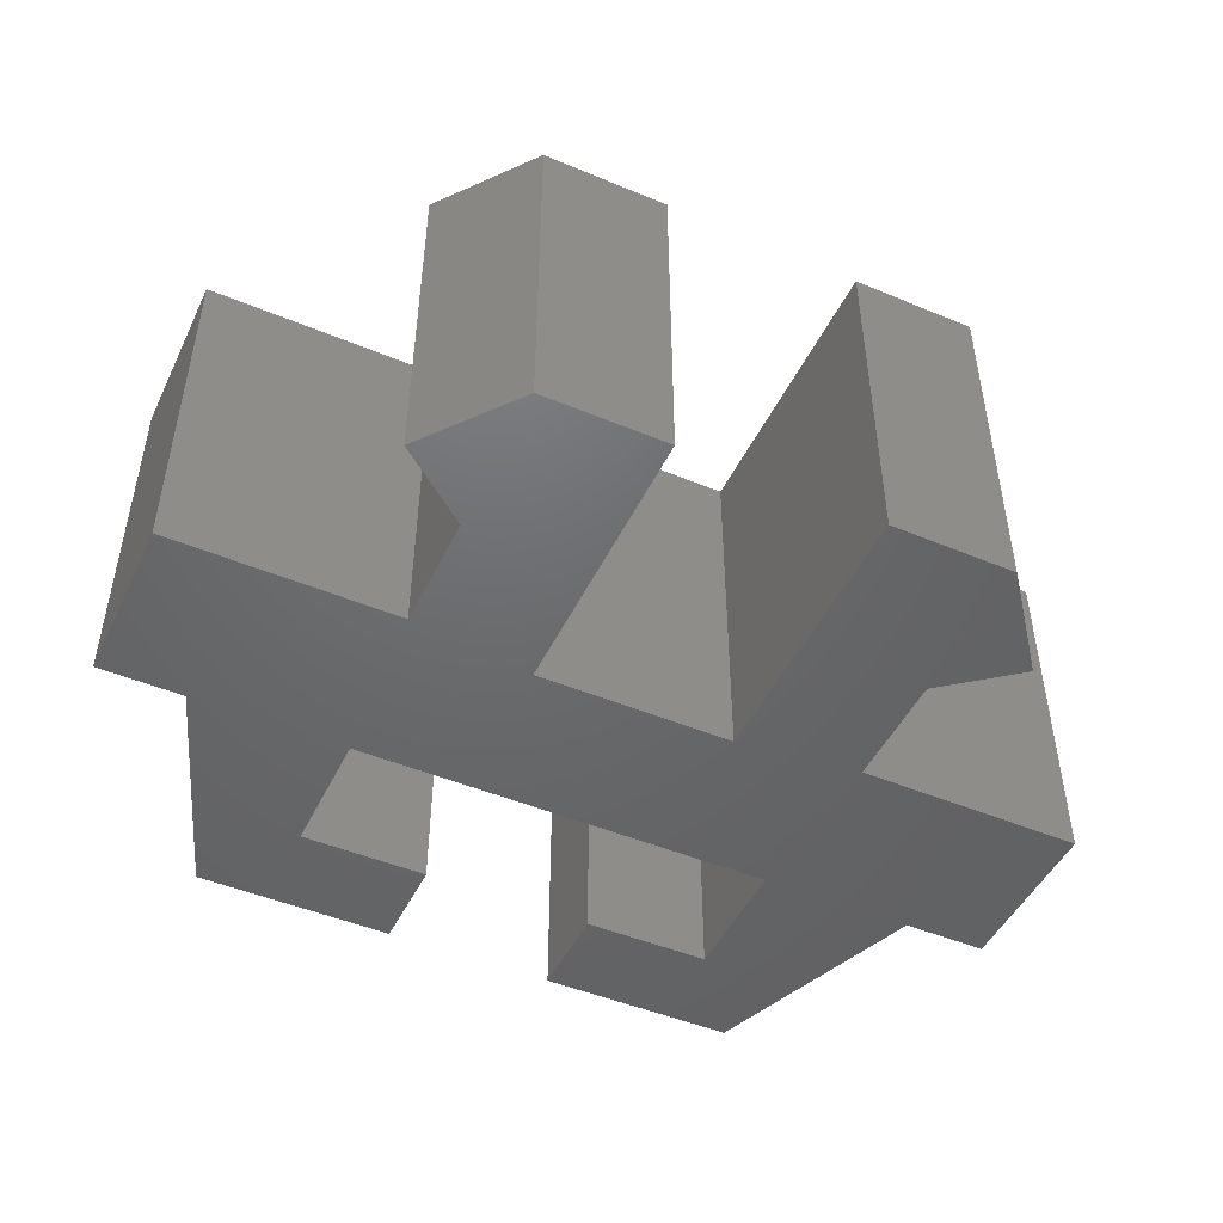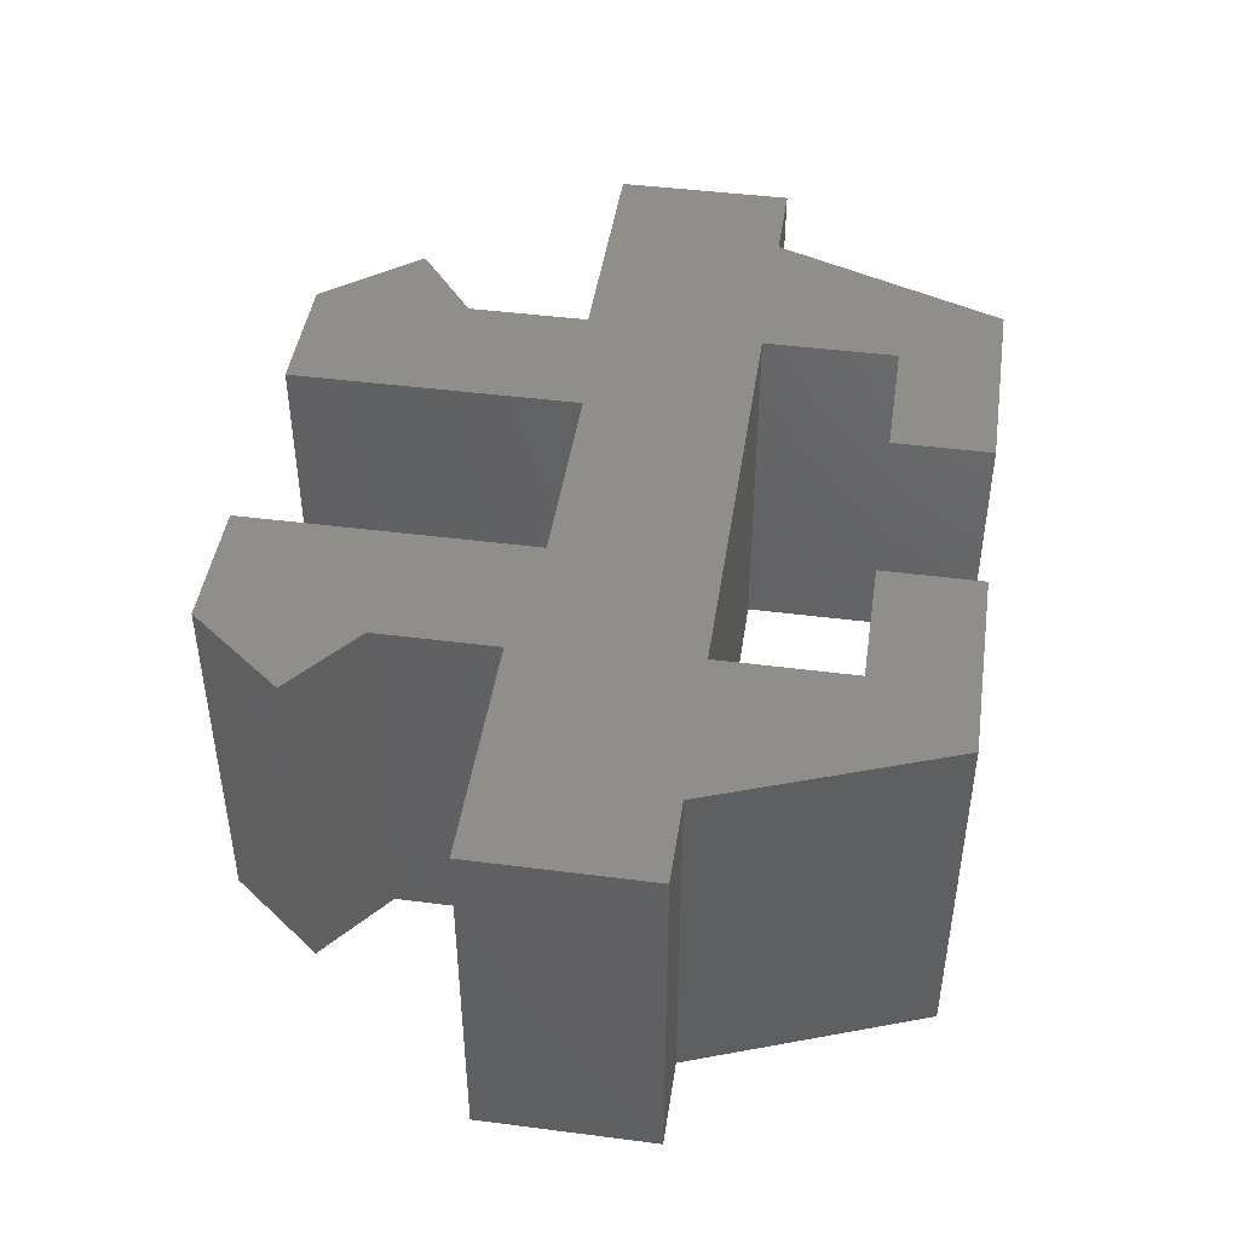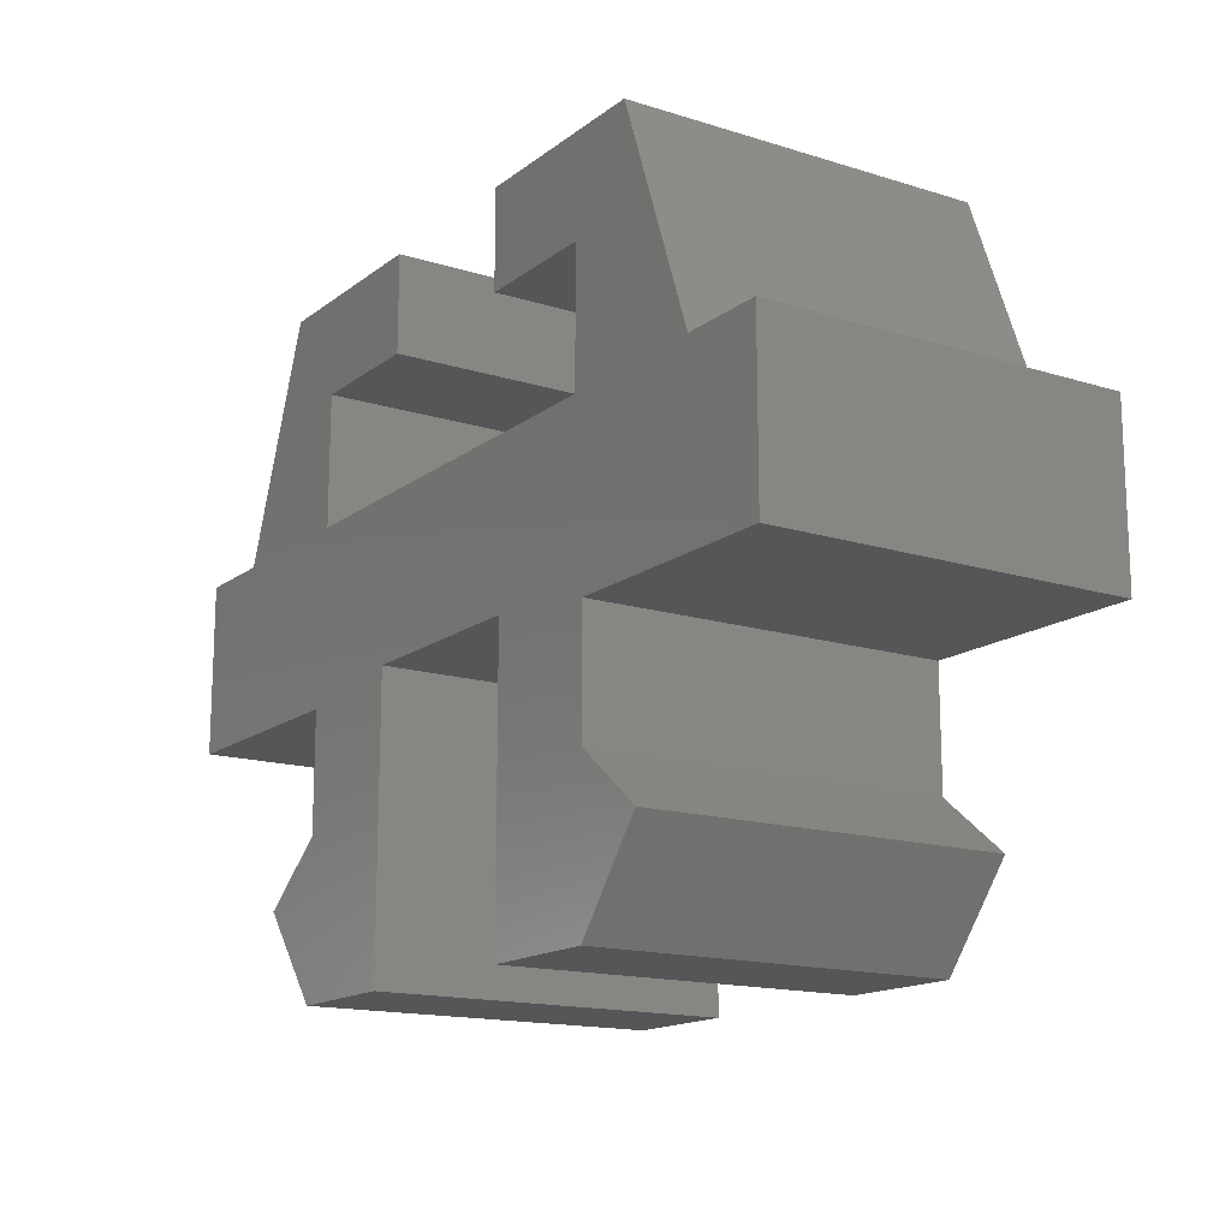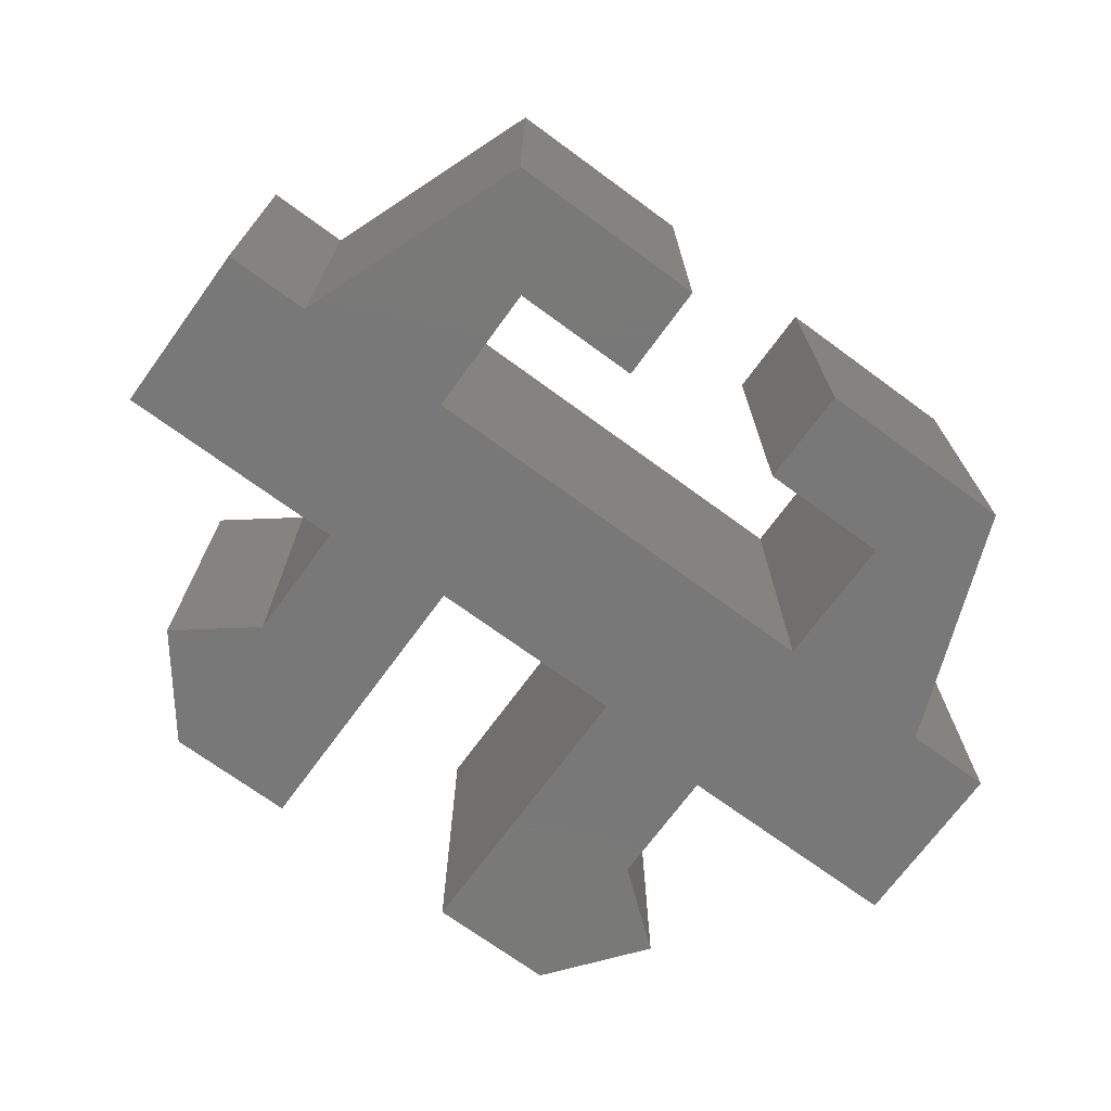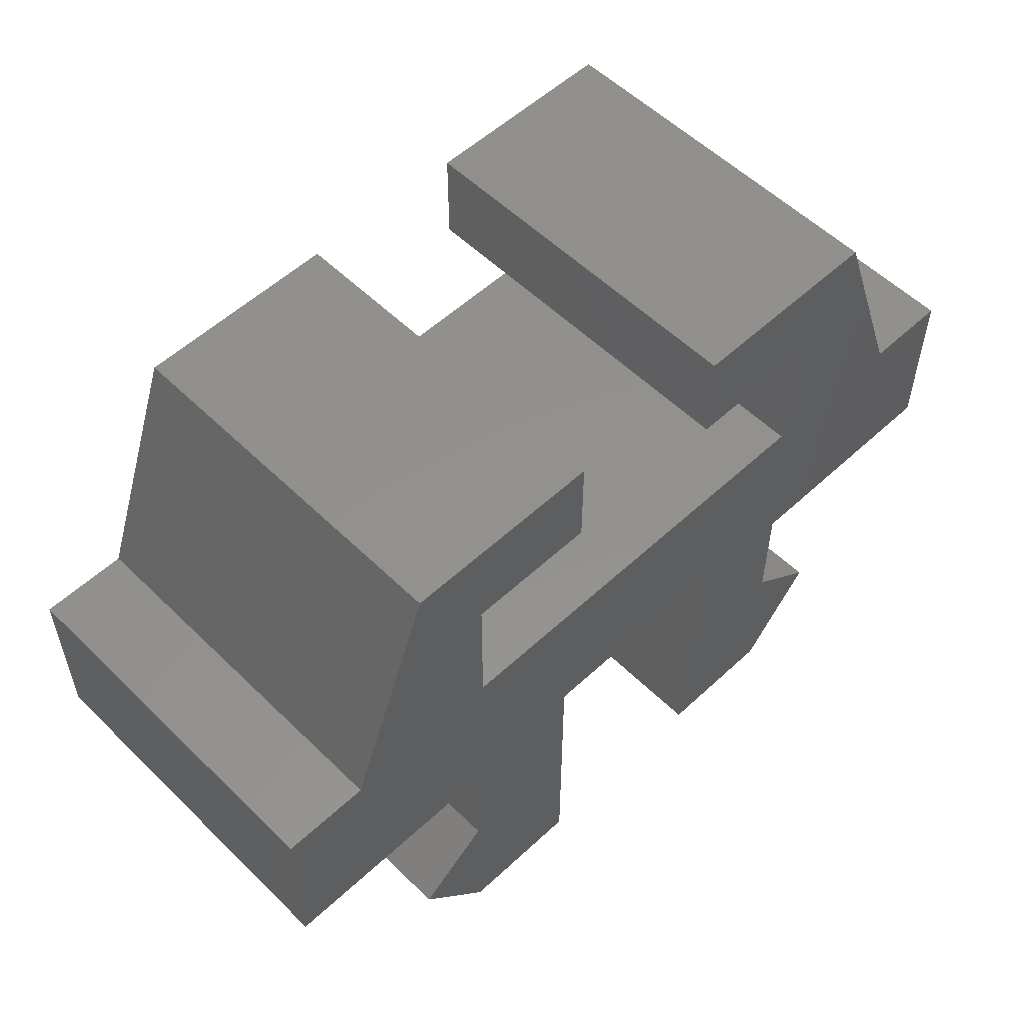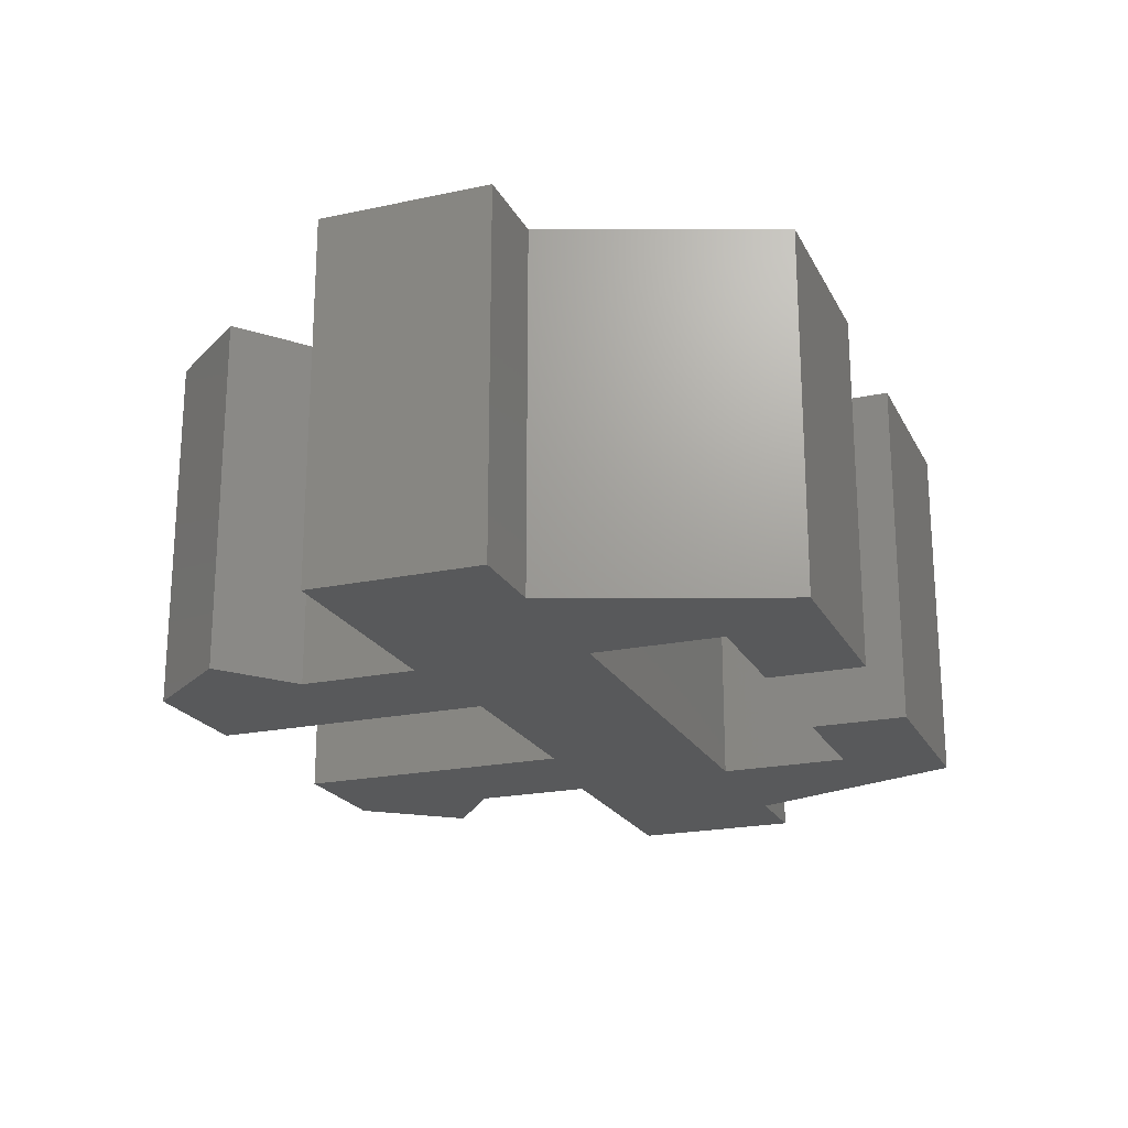
<metadata>
{"format":"stl","ext":"stl","renderer":"f3d","projection":"perspective","resolution":1024,"background":"white","views":[{"elev":-47.8,"azim":154.9,"up":"+Y"},{"elev":44.9,"azim":-81.5,"up":"+Y"},{"elev":-15.4,"azim":-123.4,"up":"+Z"},{"elev":-71.4,"azim":-36.2,"up":"+Y"},{"elev":55.2,"azim":135.7,"up":"+Z"},{"elev":-21.1,"azim":-69.1,"up":"+Y"}]}
</metadata>
<code>
# stl→obj: 56 verts, 108 faces
v -27.75 3.15 10.3
v -25.5 3.15 10.3
v -27.75 -3.15 10.3
v -25.5 -3.15 10.3
v -27.75 3.15 8
v -27.75 -3.15 8
v -25.5 3.15 12
v -25.5 -3.15 12
v -17.5 3.15 8
v -19 3.15 12
v -17.5 -3.15 8
v -19 -3.15 12
v -22.5 3.15 10.3
v -22.5 3.15 12
v -20.25 3.15 10.3
v -20.25 3.15 8
v -27.95 3.15 5
v -27.95 3.15 2.93
v -16 3.15 8
v -16 3.15 5
v -20.05 3.15 5
v -18.75 3.15 1.899
v -20.05 3.15 0.2601
v -20.05 3.15 2.93
v -22.25 3.15 0.2601
v -22.25 3.15 5.26
v -29 3.15 12
v -30.5 3.15 8
v -32 3.15 8
v -32 3.15 5
v -25.75 3.15 5.26
v -25.75 3.15 0.2601
v -29.25 3.15 1.899
v -27.95 3.15 0.2601
v -25.75 -3.15 5.26
v -22.25 -3.15 5.26
v -27.95 -3.15 0.2601
v -25.75 -3.15 0.2601
v -27.95 -3.15 5
v -20.25 -3.15 8
v -32 -3.15 5
v -32 -3.15 8
v -30.5 -3.15 8
v -29 -3.15 12
v -20.05 -3.15 5
v -20.25 -3.15 10.3
v -20.05 -3.15 0.2601
v -18.75 -3.15 1.899
v -22.25 -3.15 0.2601
v -20.05 -3.15 2.93
v -22.5 -3.15 12
v -22.5 -3.15 10.3
v -16 -3.15 8
v -16 -3.15 5
v -29.25 -3.15 1.899
v -27.95 -3.15 2.93
f 1 2 3
f 2 4 3
f 5 1 6
f 1 3 6
f 2 7 4
f 7 8 4
f 9 10 11
f 10 12 11
f 13 14 15
f 14 10 15
f 15 10 16
f 1 5 17
f 5 18 17
f 19 20 9
f 20 21 9
f 22 23 24
f 23 25 24
f 24 25 21
f 25 26 21
f 21 26 9
f 7 2 27
f 2 1 27
f 27 1 28
f 1 17 28
f 28 17 29
f 17 30 29
f 10 9 16
f 9 26 16
f 16 26 5
f 26 31 5
f 5 31 18
f 31 32 18
f 18 32 33
f 32 34 33
f 31 26 35
f 26 36 35
f 34 32 37
f 32 38 37
f 39 40 41
f 40 6 41
f 42 41 43
f 41 6 43
f 43 6 44
f 6 3 44
f 44 3 8
f 3 4 8
f 45 46 40
f 47 48 49
f 48 50 49
f 49 50 36
f 51 52 12
f 52 46 12
f 12 46 11
f 46 45 11
f 11 45 53
f 45 54 53
f 55 37 56
f 37 38 56
f 56 38 39
f 38 35 39
f 39 35 40
f 35 36 40
f 40 36 45
f 36 50 45
f 14 13 51
f 13 52 51
f 13 15 52
f 15 46 52
f 10 14 12
f 14 51 12
f 16 5 40
f 5 6 40
f 20 19 54
f 19 53 54
f 21 20 45
f 20 54 45
f 26 25 36
f 25 49 36
f 25 23 49
f 23 47 49
f 23 22 47
f 22 48 47
f 29 30 42
f 30 41 42
f 15 16 46
f 16 40 46
f 27 28 44
f 28 43 44
f 17 18 39
f 18 56 39
f 24 21 50
f 21 45 50
f 18 33 56
f 33 55 56
f 28 29 43
f 29 42 43
f 19 9 53
f 9 11 53
f 22 24 48
f 24 50 48
f 33 34 55
f 34 37 55
f 30 17 41
f 17 39 41
f 7 27 8
f 27 44 8
f 32 31 38
f 31 35 38

</code>
